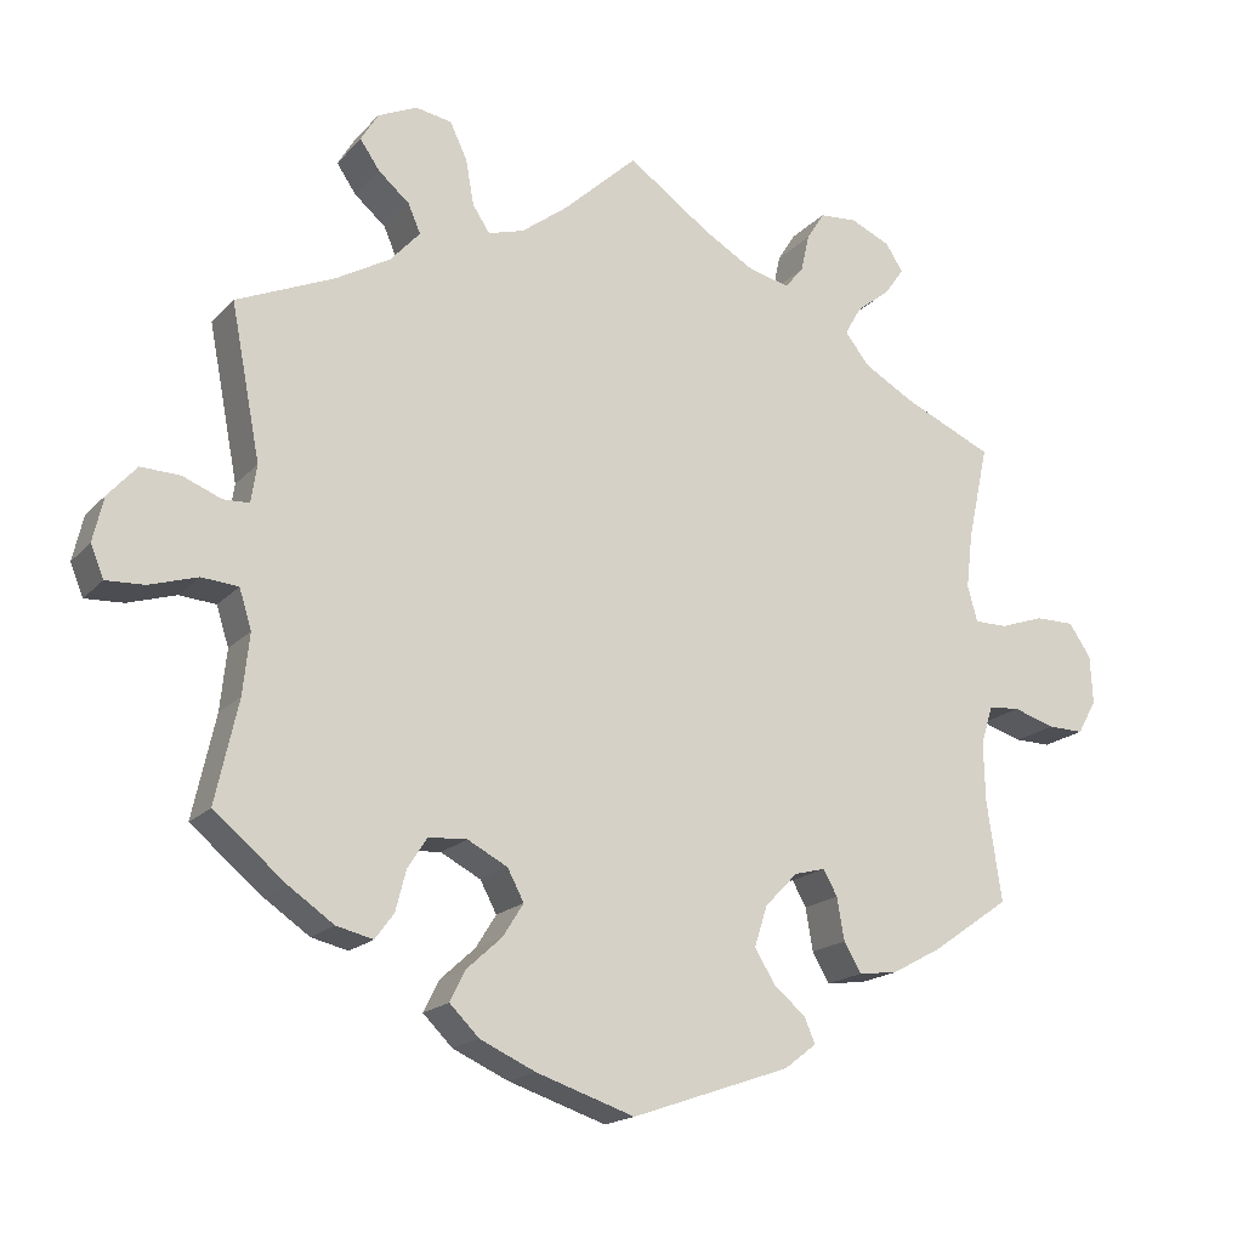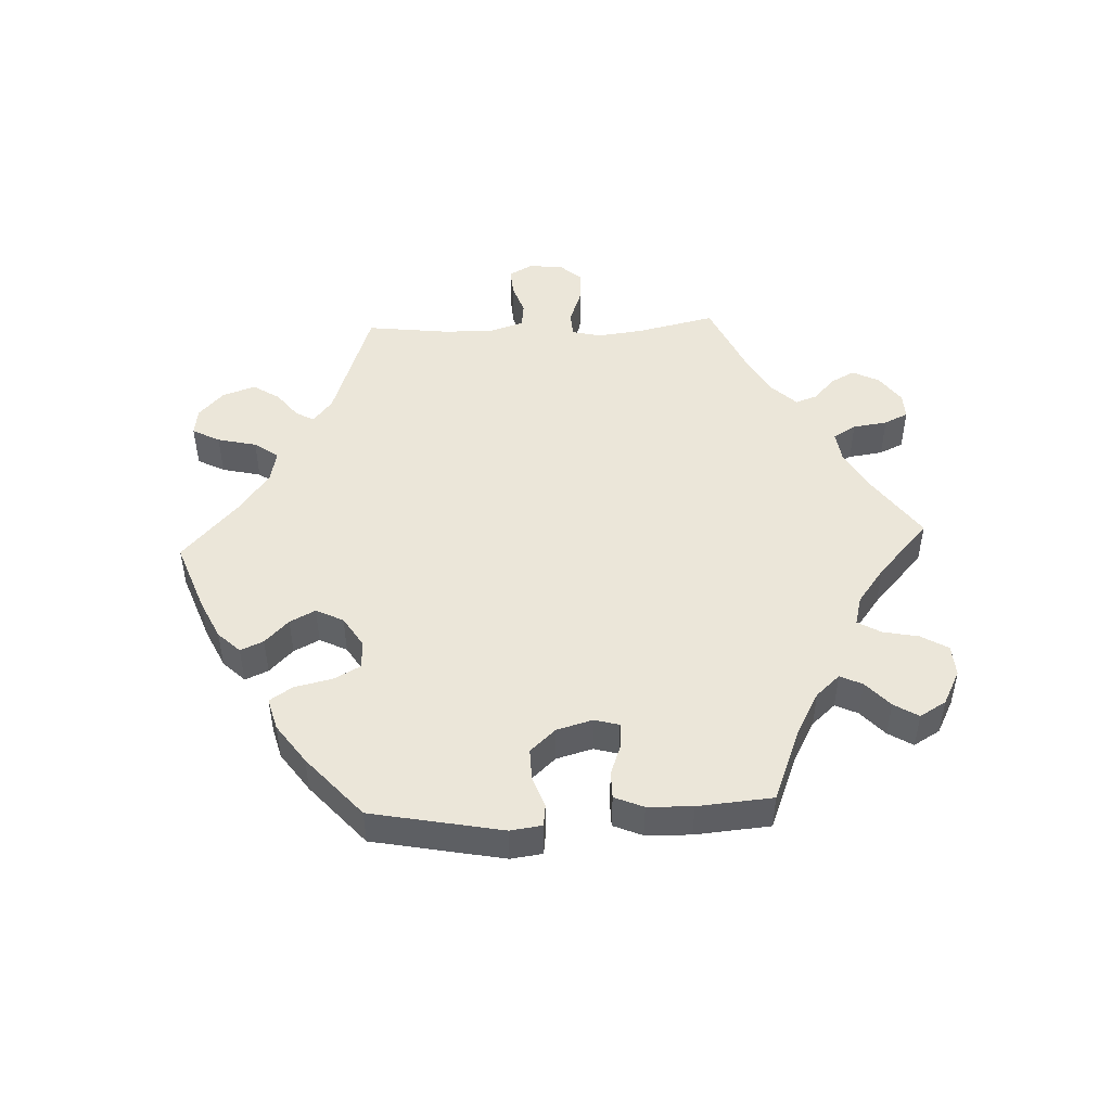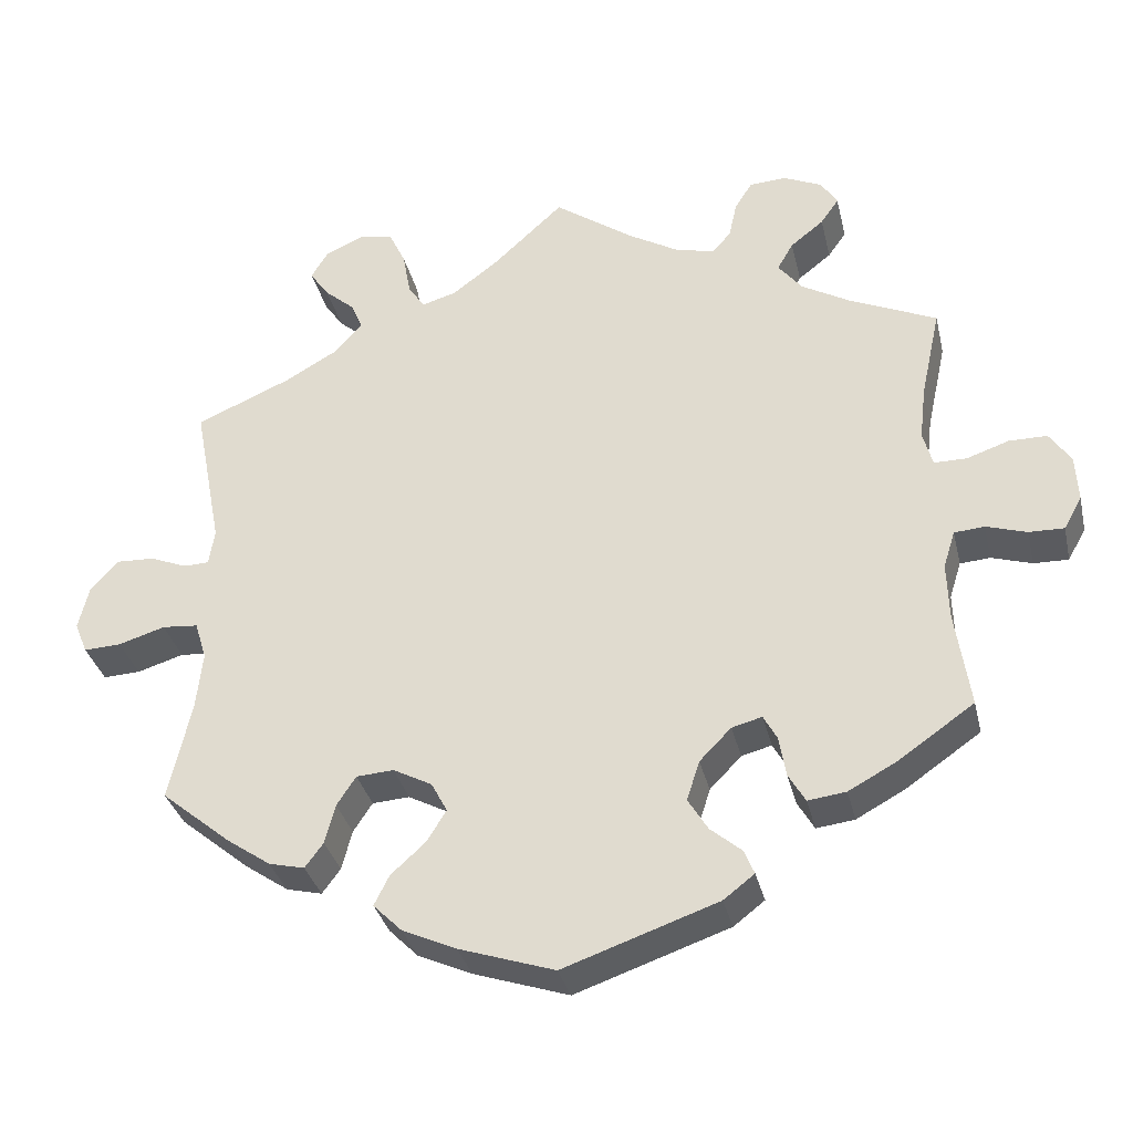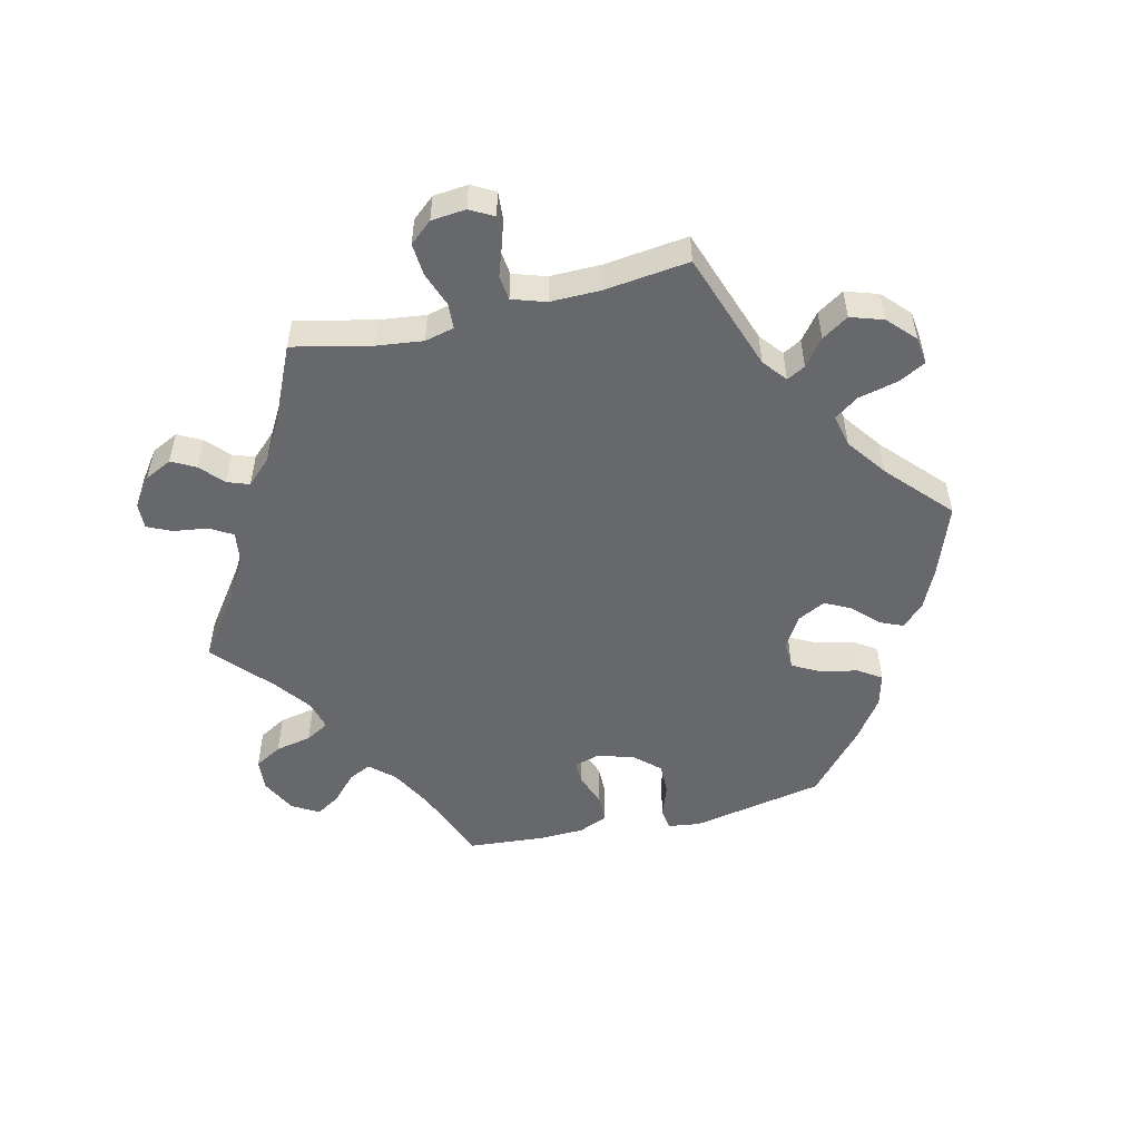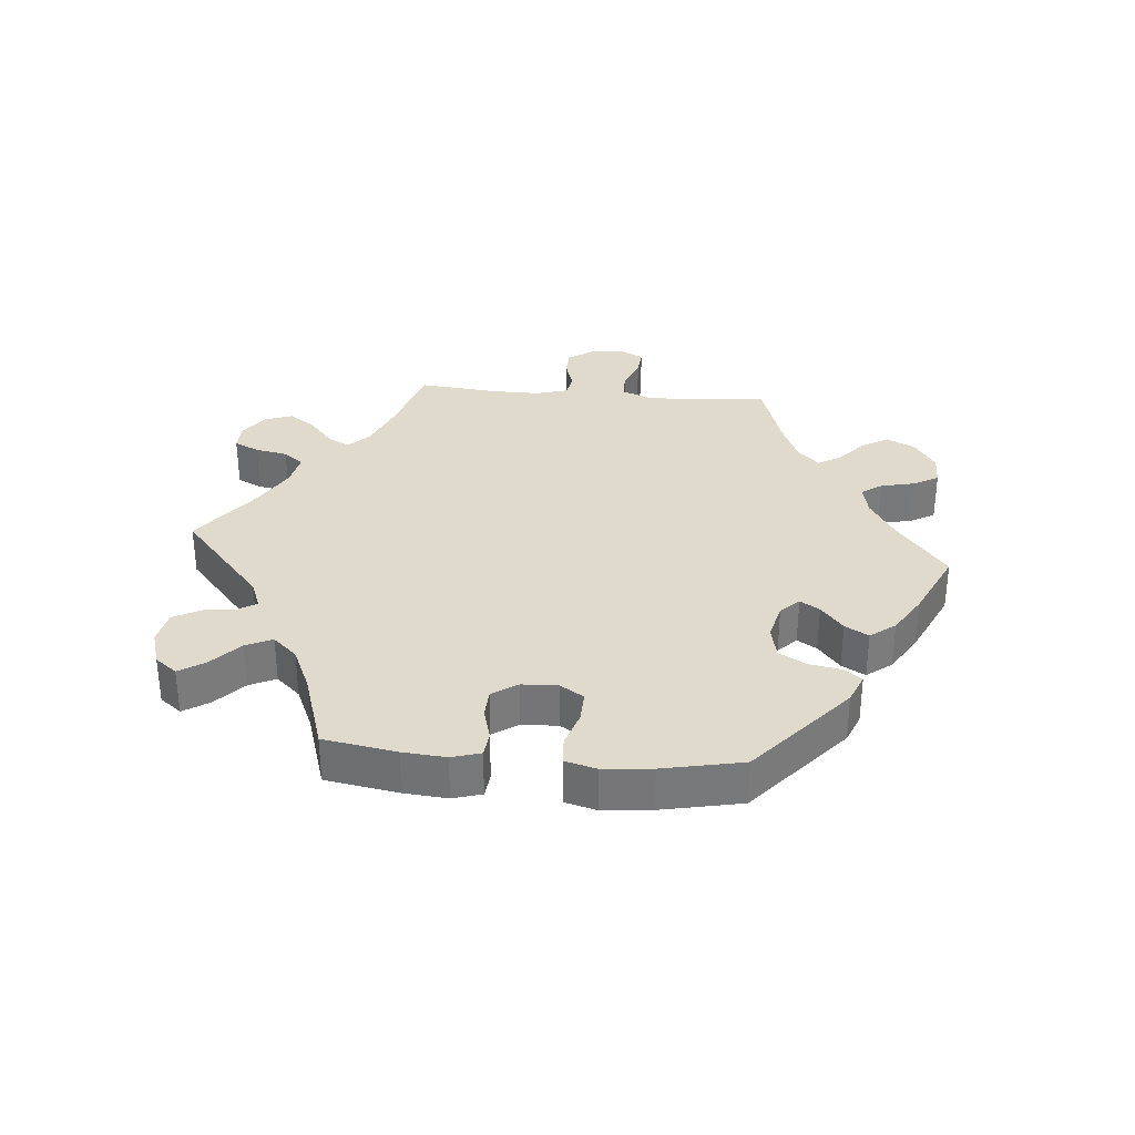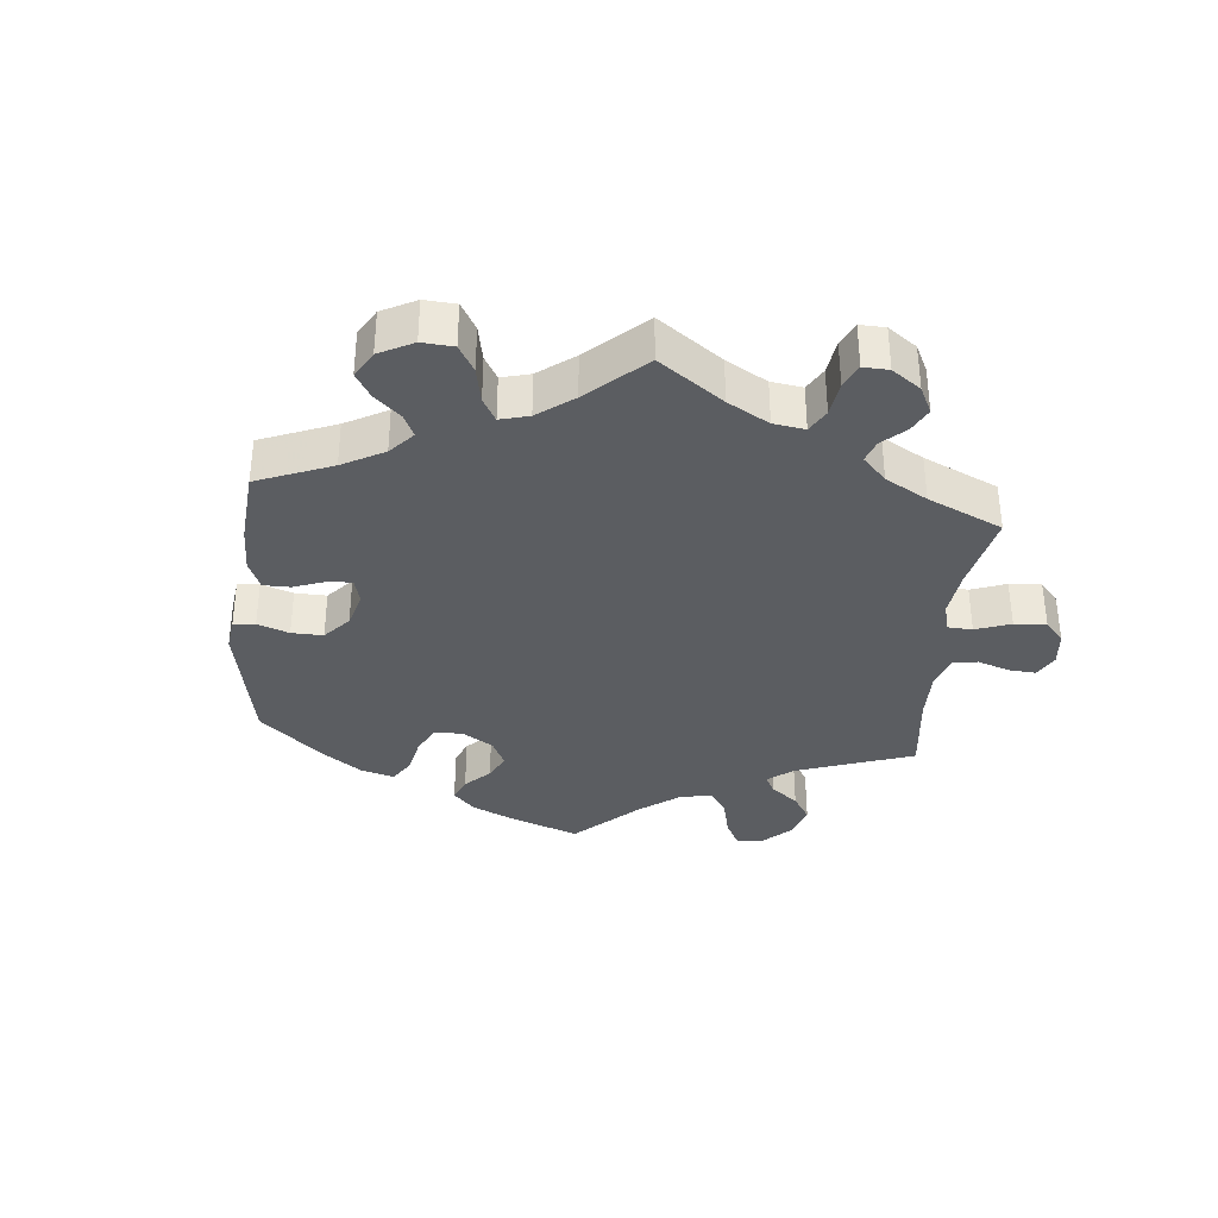
<metadata>
{"format":"obj","ext":"obj","renderer":"f3d","projection":"perspective","resolution":1024,"background":"white","views":[{"elev":-17.6,"azim":152.2,"up":"+Z"},{"elev":48.3,"azim":-152.6,"up":"+Y"},{"elev":-33.7,"azim":-167.0,"up":"+Z"},{"elev":-52.4,"azim":43.5,"up":"+Y"},{"elev":33.1,"azim":155.0,"up":"+Y"},{"elev":-35.5,"azim":-65.6,"up":"+Y"}]}
</metadata>
<code>
v -0.483 0.07 -0.166
v -0.481 0.07 -0.093
v -0.496 0.07 -0.046
v -0.534 0.07 -0.043
v -0.585 0.07 -0.059
v -0.629 0.07 -0.06
v -0.652 0.07 -0.019
v -0.649 0.07 0.04
v -0.622 0.07 0.08
v -0.574 0.07 0.08
v -0.521 0.07 0.062
v -0.48 0.07 0.062
v -0.468 0.07 0.106
v -0.476 0.07 0.174
v -0.501 0.07 0.289
v -0.392 0.07 0.338
v -0.33 0.07 0.374
v -0.3 0.07 0.412
v -0.32 0.07 0.447
v -0.362 0.07 0.48
v -0.385 0.07 0.513
v -0.364 0.07 0.546
v -0.315 0.07 0.568
v -0.269 0.07 0.565
v -0.247 0.07 0.53
v -0.237 0.07 0.484
v -0.214 0.07 0.457
v -0.164 0.07 0.469
v -0.101 0.07 0.506
v 0 0.07 0.578
v 0.09 0.07 0.495
v 0.147 0.07 0.452
v 0.191 0.07 0.439
v 0.212 0.07 0.471
v 0.222 0.07 0.527
v 0.243 0.07 0.571
v 0.287 0.07 0.579
v 0.335 0.07 0.557
v 0.356 0.07 0.522
v 0.332 0.07 0.487
v 0.294 0.07 0.454
v 0.279 0.07 0.419
v 0.315 0.07 0.379
v 0.382 0.07 0.341
v 0.501 0.07 0.29
v 0.465 0.07 0.102
v 0.472 0.07 0.056
v 0.504 0.07 0.055
v 0.551 0.07 0.074
v 0.599 0.07 0.076
v 0.634 0.07 0.037
v 0.647 0.07 -0.018
v 0.631 0.07 -0.057
v 0.584 0.07 -0.055
v 0.525 0.07 -0.037
v 0.48 0.07 -0.041
v 0.465 0.07 -0.089
v 0.473 0.07 -0.163
v 0.501 0.07 -0.288
v 0.413 0.07 -0.361
v 0.358 0.07 -0.399
v 0.313 0.07 -0.41
v 0.29 0.07 -0.379
v 0.277 0.07 -0.329
v 0.253 0.07 -0.292
v 0.206 0.07 -0.289
v 0.157 0.07 -0.315
v 0.137 0.07 -0.353
v 0.162 0.07 -0.393
v 0.205 0.07 -0.432
v 0.224 0.07 -0.47
v 0.188 0.07 -0.506
v 0.12 0.07 -0.537
v 0 0.07 -0.577
v -0.194 0.07 -0.51
v -0.233 0.07 -0.48
v -0.22 0.07 -0.449
v -0.181 0.07 -0.416
v -0.156 0.07 -0.375
v -0.172 0.07 -0.325
v -0.212 0.07 -0.284
v -0.25 0.07 -0.274
v -0.267 0.07 -0.305
v -0.276 0.07 -0.357
v -0.297 0.07 -0.393
v -0.345 0.07 -0.387
v -0.406 0.07 -0.354
v -0.501 0.07 -0.288
v -0.483 0 -0.166
v -0.481 0 -0.093
v -0.496 0 -0.046
v -0.534 0 -0.043
v -0.585 0 -0.059
v -0.629 0 -0.06
v -0.652 0 -0.019
v -0.649 0 0.04
v -0.622 0 0.08
v -0.574 0 0.08
v -0.521 0 0.062
v -0.48 0 0.062
v -0.468 0 0.106
v -0.476 0 0.174
v -0.501 0 0.289
v -0.392 0 0.338
v -0.33 0 0.374
v -0.3 0 0.412
v -0.32 0 0.447
v -0.362 0 0.48
v -0.385 0 0.513
v -0.364 0 0.546
v -0.315 0 0.568
v -0.269 0 0.565
v -0.247 0 0.53
v -0.237 0 0.484
v -0.214 0 0.457
v -0.164 0 0.469
v -0.101 0 0.506
v 0 0 0.578
v 0.09 0 0.495
v 0.147 0 0.452
v 0.191 0 0.439
v 0.212 0 0.471
v 0.222 0 0.527
v 0.243 0 0.571
v 0.287 0 0.579
v 0.335 0 0.557
v 0.356 0 0.522
v 0.332 0 0.487
v 0.294 0 0.454
v 0.279 0 0.419
v 0.315 0 0.379
v 0.382 0 0.341
v 0.501 0 0.29
v 0.465 0 0.102
v 0.472 0 0.056
v 0.504 0 0.055
v 0.551 0 0.074
v 0.599 0 0.076
v 0.634 0 0.037
v 0.647 0 -0.018
v 0.631 0 -0.057
v 0.584 0 -0.055
v 0.525 0 -0.037
v 0.48 0 -0.041
v 0.465 0 -0.089
v 0.473 0 -0.163
v 0.501 0 -0.288
v 0.413 0 -0.361
v 0.358 0 -0.399
v 0.313 0 -0.41
v 0.29 0 -0.379
v 0.277 0 -0.329
v 0.253 0 -0.292
v 0.206 0 -0.289
v 0.157 0 -0.315
v 0.137 0 -0.353
v 0.162 0 -0.393
v 0.205 0 -0.432
v 0.224 0 -0.47
v 0.188 0 -0.506
v 0.12 0 -0.537
v 0 0 -0.577
v -0.194 0 -0.51
v -0.233 0 -0.48
v -0.22 0 -0.449
v -0.181 0 -0.416
v -0.156 0 -0.375
v -0.172 0 -0.325
v -0.212 0 -0.284
v -0.25 0 -0.274
v -0.267 0 -0.305
v -0.276 0 -0.357
v -0.297 0 -0.393
v -0.345 0 -0.387
v -0.406 0 -0.354
v -0.501 0 -0.288
f 87 88 1
f 86 87 1 2
f 83 84 85 86
f 82 83 86 2
f 81 82 2 3
f 75 76 77 78
f 75 78 79
f 74 75 79
f 73 74 79 80
f 69 70 71 72
f 68 69 72 73
f 61 62 63 64
f 61 64 65
f 58 59 60 61
f 57 58 61 65
f 56 57 65 66
f 52 53 54 55
f 52 55 56
f 51 52 56
f 48 49 50 51
f 47 48 51 56
f 46 47 56 66
f 44 45 46 66
f 38 39 40 41
f 38 41 42
f 37 38 42
f 34 35 36 37
f 33 34 37 42
f 29 30 31
f 28 29 31 32
f 27 28 32 33
f 23 24 25 26
f 23 26 27
f 22 23 27
f 19 20 21 22
f 18 19 22 27
f 17 18 27 33
f 14 15 16
f 13 14 16 17
f 12 13 17 33
f 8 9 10 11
f 8 11 12
f 7 8 12
f 4 5 6 7
f 3 4 7 12
f 81 3 12 33
f 68 73 80 81
f 67 68 81 33
f 43 44 66 67
f 33 42 43 67
f 89 176 175
f 90 89 175 174
f 174 173 172 171
f 90 174 171 170
f 91 90 170 169
f 166 165 164 163
f 167 166 163
f 167 163 162
f 168 167 162 161
f 160 159 158 157
f 161 160 157 156
f 152 151 150 149
f 153 152 149
f 149 148 147 146
f 153 149 146 145
f 154 153 145 144
f 143 142 141 140
f 144 143 140
f 144 140 139
f 139 138 137 136
f 144 139 136 135
f 154 144 135 134
f 154 134 133 132
f 129 128 127 126
f 130 129 126
f 130 126 125
f 125 124 123 122
f 130 125 122 121
f 119 118 117
f 120 119 117 116
f 121 120 116 115
f 114 113 112 111
f 115 114 111
f 115 111 110
f 110 109 108 107
f 115 110 107 106
f 121 115 106 105
f 104 103 102
f 105 104 102 101
f 121 105 101 100
f 99 98 97 96
f 100 99 96
f 100 96 95
f 95 94 93 92
f 100 95 92 91
f 121 100 91 169
f 169 168 161 156
f 121 169 156 155
f 155 154 132 131
f 155 131 130 121
f 1 89 90 2
f 2 90 91 3
f 3 91 92 4
f 4 92 93 5
f 5 93 94 6
f 6 94 95 7
f 7 95 96 8
f 8 96 97 9
f 9 97 98 10
f 10 98 99 11
f 11 99 100 12
f 12 100 101 13
f 13 101 102 14
f 14 102 103 15
f 15 103 104 16
f 16 104 105 17
f 17 105 106 18
f 18 106 107 19
f 19 107 108 20
f 20 108 109 21
f 21 109 110 22
f 22 110 111 23
f 23 111 112 24
f 24 112 113 25
f 25 113 114 26
f 26 114 115 27
f 27 115 116 28
f 28 116 117 29
f 29 117 118 30
f 30 118 119 31
f 31 119 120 32
f 32 120 121 33
f 33 121 122 34
f 34 122 123 35
f 35 123 124 36
f 36 124 125 37
f 37 125 126 38
f 38 126 127 39
f 39 127 128 40
f 40 128 129 41
f 41 129 130 42
f 42 130 131 43
f 43 131 132 44
f 44 132 133 45
f 45 133 134 46
f 46 134 135 47
f 47 135 136 48
f 48 136 137 49
f 49 137 138 50
f 50 138 139 51
f 51 139 140 52
f 52 140 141 53
f 53 141 142 54
f 54 142 143 55
f 55 143 144 56
f 56 144 145 57
f 57 145 146 58
f 58 146 147 59
f 59 147 148 60
f 60 148 149 61
f 61 149 150 62
f 62 150 151 63
f 63 151 152 64
f 64 152 153 65
f 65 153 154 66
f 66 154 155 67
f 67 155 156 68
f 68 156 157 69
f 69 157 158 70
f 70 158 159 71
f 71 159 160 72
f 72 160 161 73
f 73 161 162 74
f 74 162 163 75
f 75 163 164 76
f 76 164 165 77
f 77 165 166 78
f 78 166 167 79
f 79 167 168 80
f 80 168 169 81
f 81 169 170 82
f 82 170 171 83
f 83 171 172 84
f 84 172 173 85
f 85 173 174 86
f 86 174 175 87
f 87 175 176 88
f 88 176 89 1

</code>
